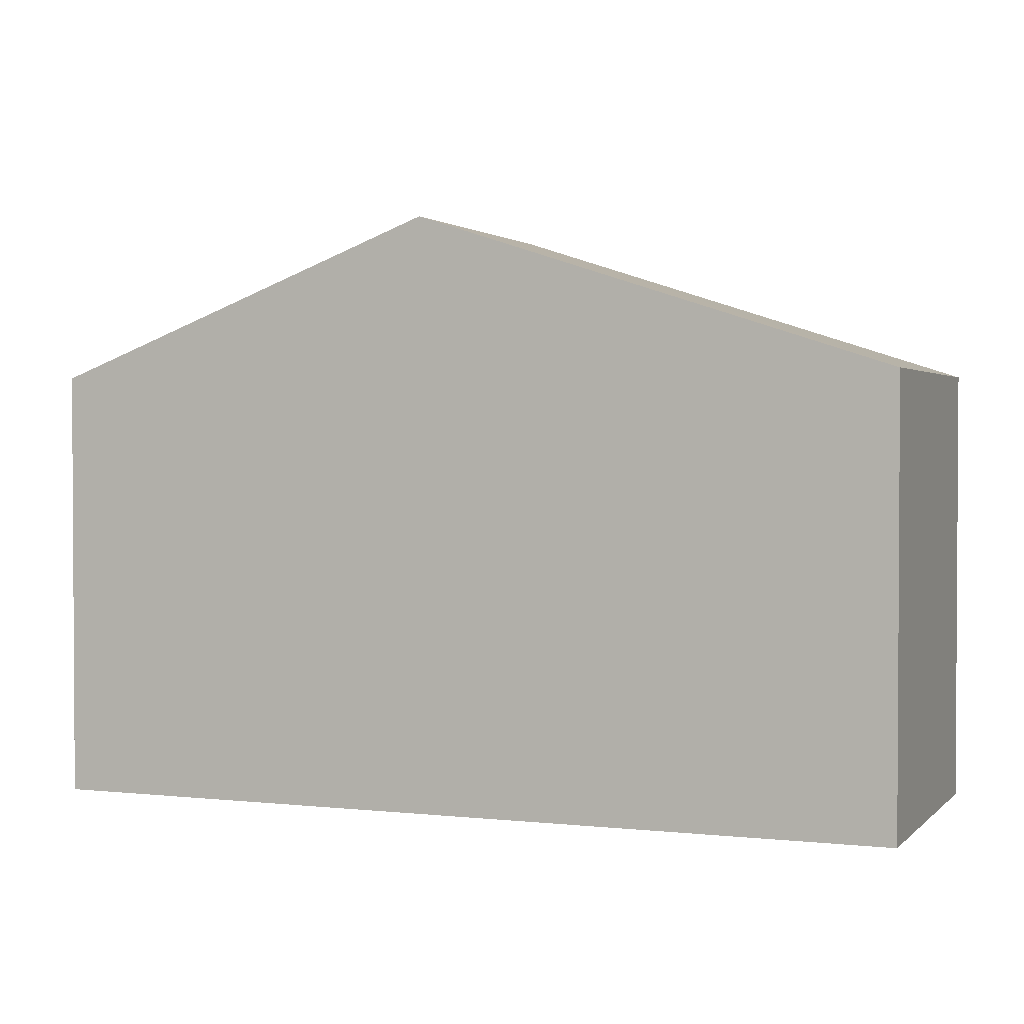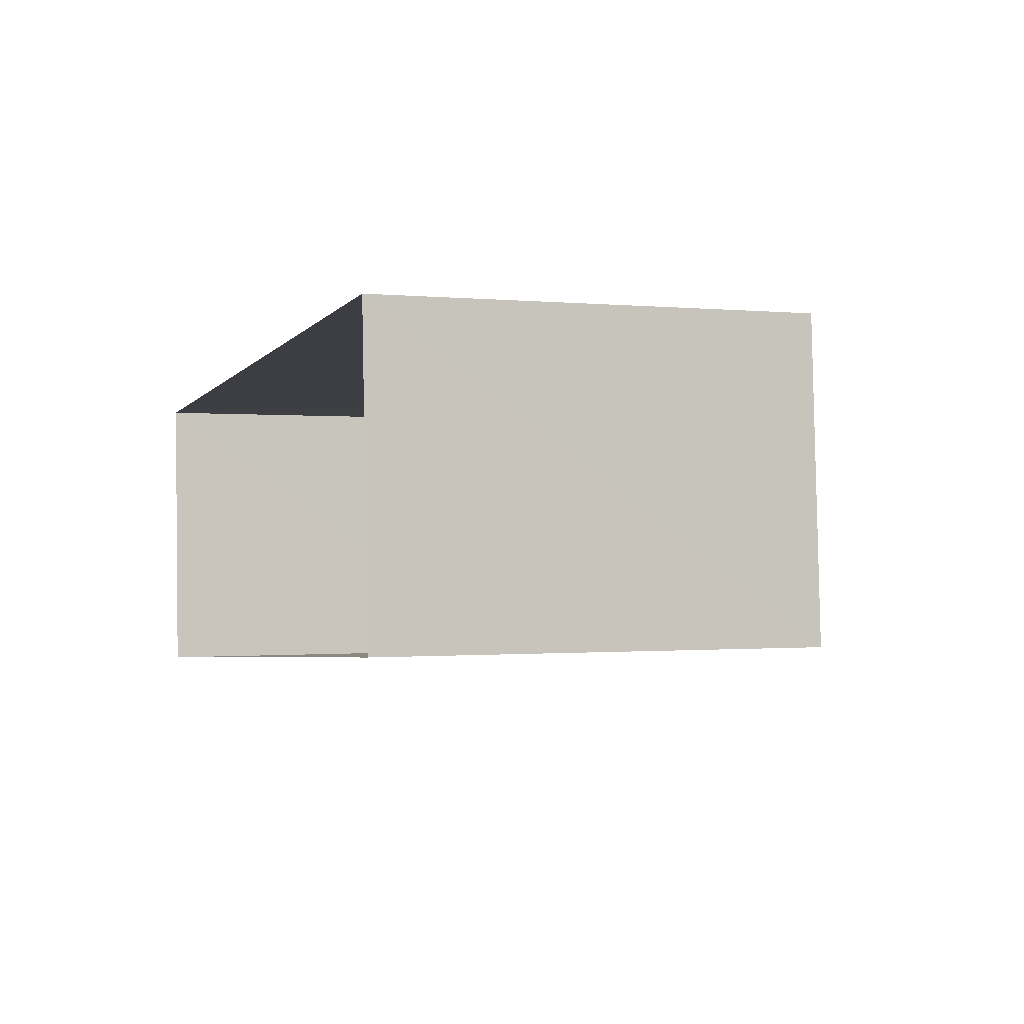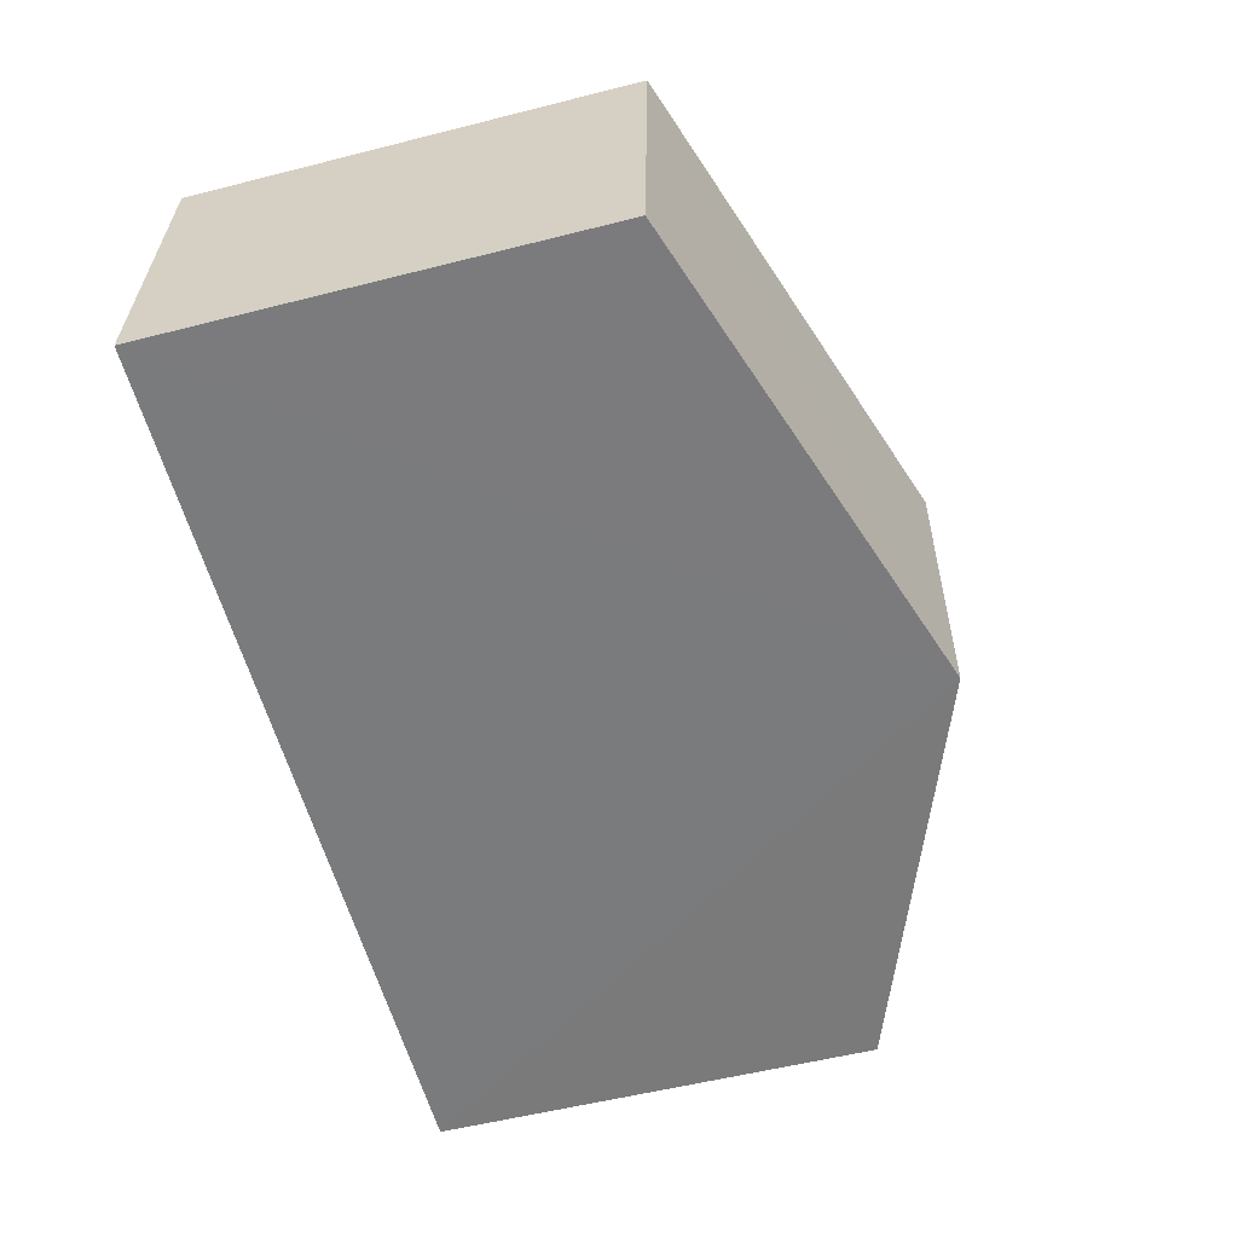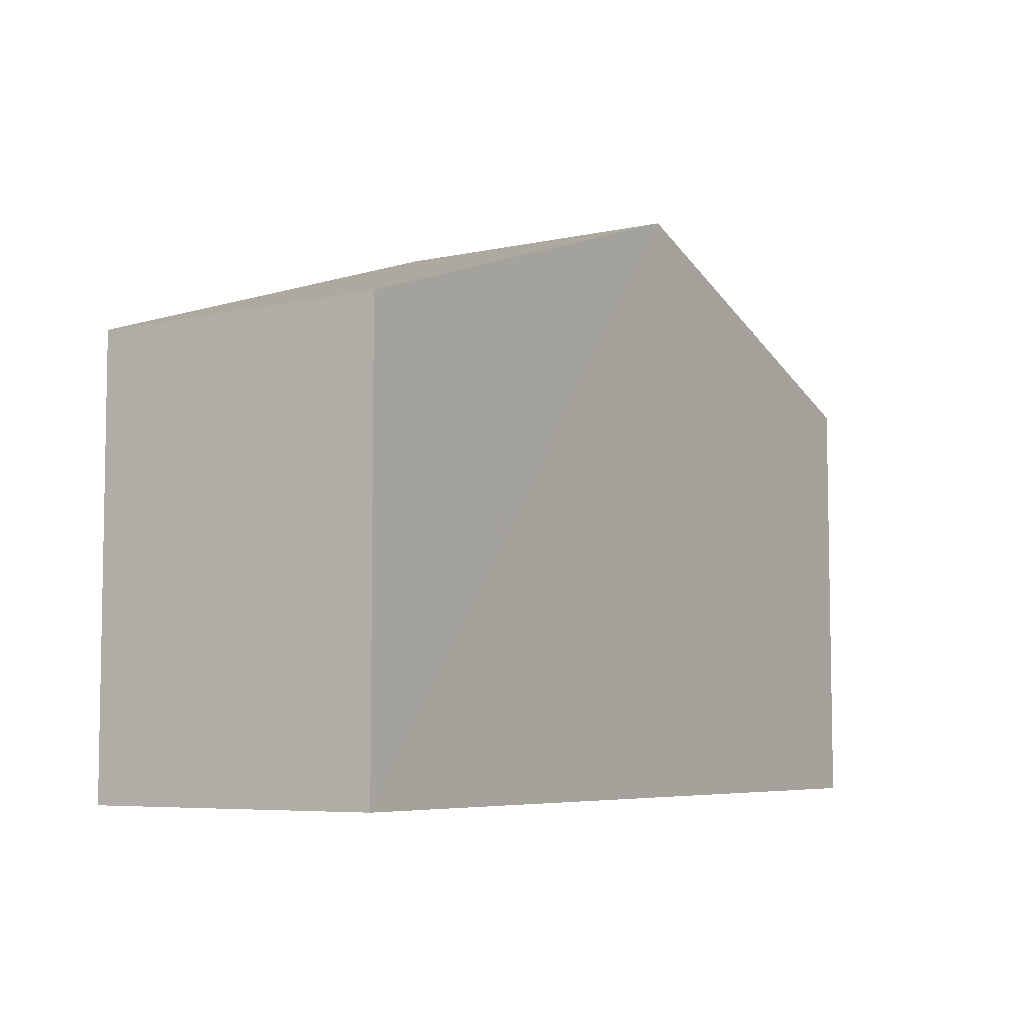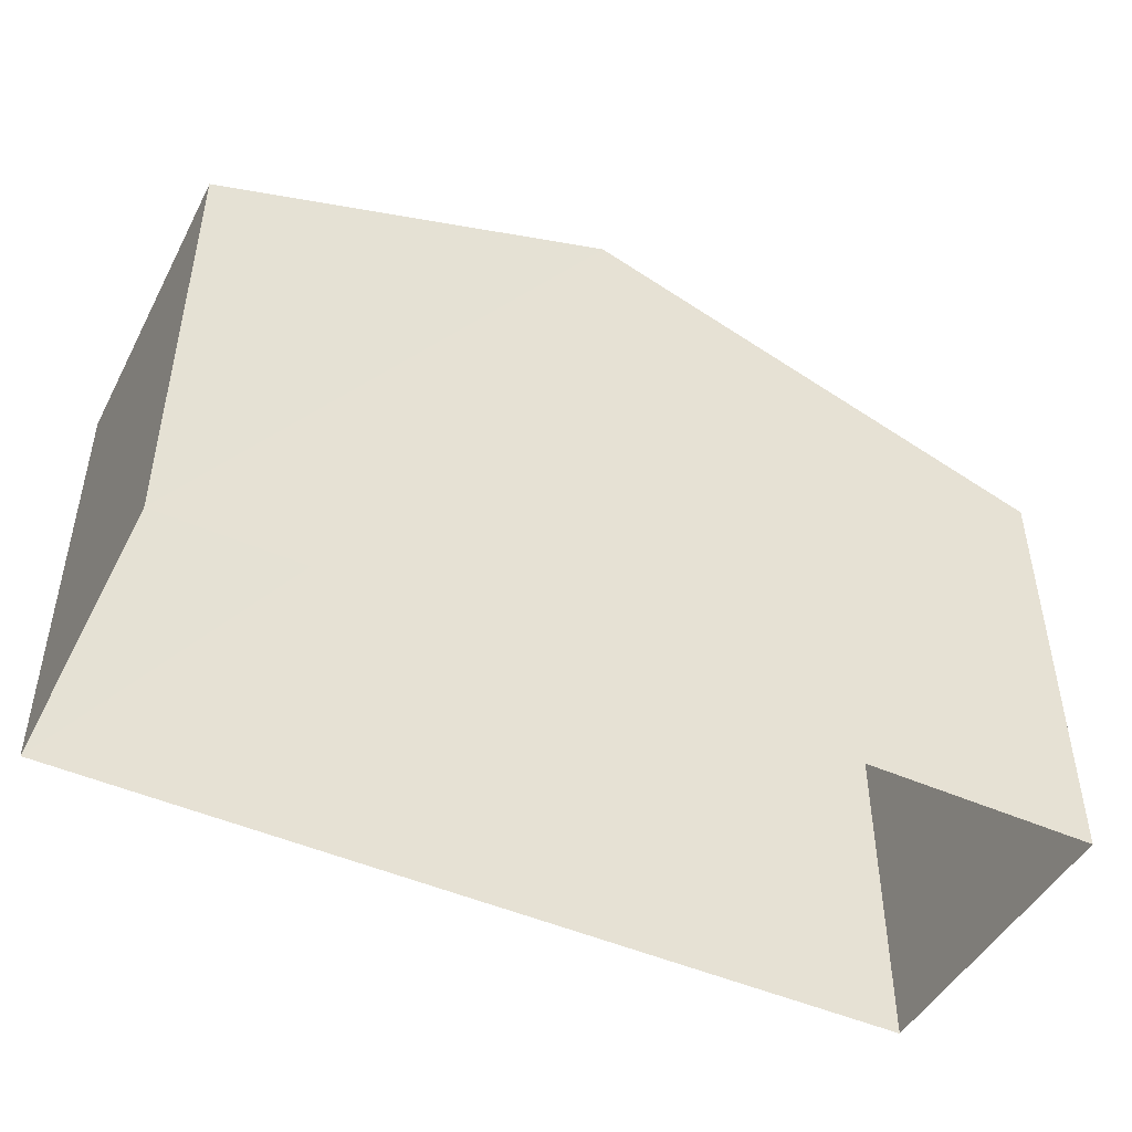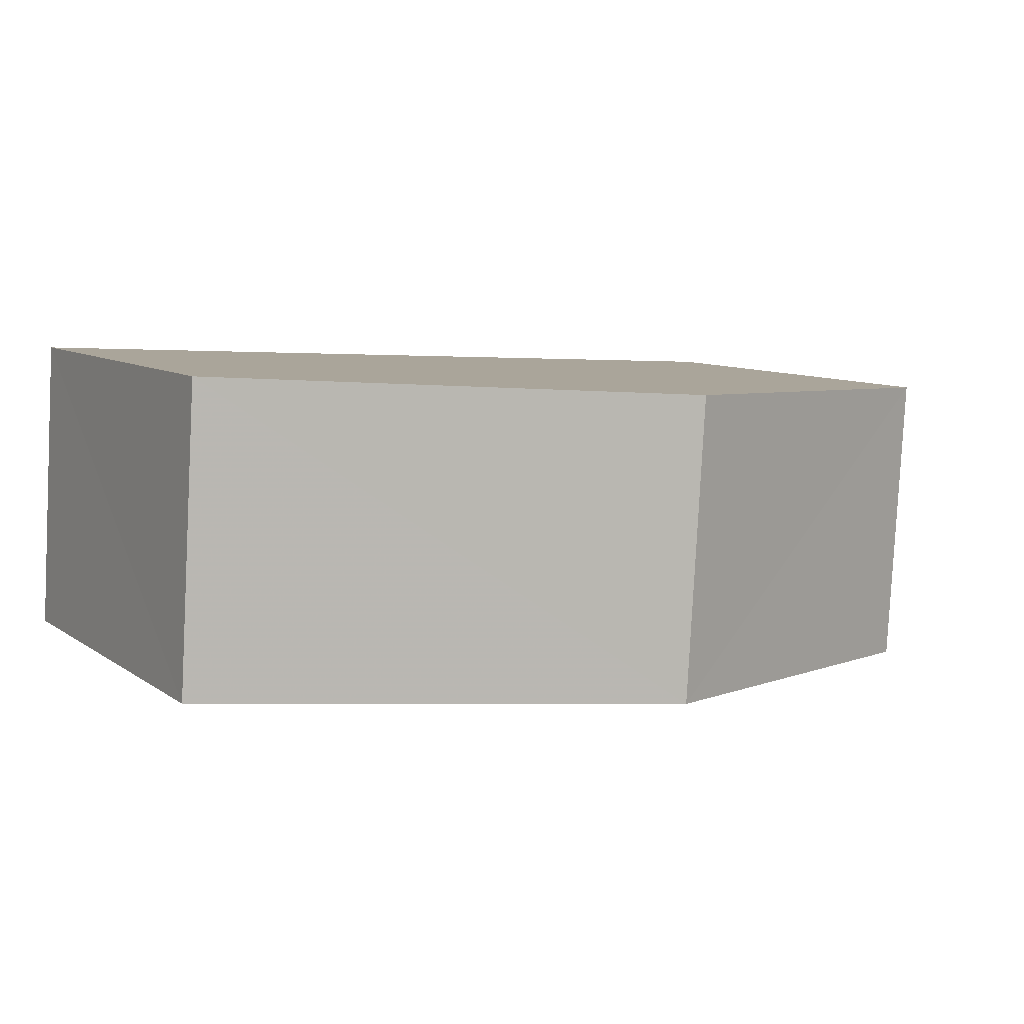
<metadata>
{"format":"obj","ext":"obj","renderer":"f3d","projection":"perspective","resolution":1024,"background":"white","views":[{"elev":1.9,"azim":-161.7,"up":"+Z"},{"elev":-0.7,"azim":-110.2,"up":"+Y"},{"elev":-55.2,"azim":-75.0,"up":"+Y"},{"elev":-6.0,"azim":-59.2,"up":"+Z"},{"elev":-47.0,"azim":149.9,"up":"+Z"},{"elev":8.9,"azim":-30.2,"up":"+Y"}]}
</metadata>
<code>
v -3.73e+05 -1.052e+05 23.73
v -3.73e+05 -1.052e+05 23.73
v -3.73e+05 -1.052e+05 23.73
v -3.73e+05 -1.052e+05 23.73
v -3.73e+05 -1.052e+05 29.91
v -3.73e+05 -1.052e+05 29.91
v -3.73e+05 -1.052e+05 32.11
v -3.73e+05 -1.052e+05 32.11
v -3.73e+05 -1.052e+05 29.91
v -3.73e+05 -1.052e+05 29.91
f 1 2 3
f 1 4 2
f 5 6 7
f 8 5 7
f 7 9 8
f 7 10 9
f 6 2 7
f 2 4 7
f 4 10 7
f 10 4 1
f 9 10 1
f 6 3 2
f 6 5 3
f 9 1 8
f 1 3 8
f 3 5 8

</code>
